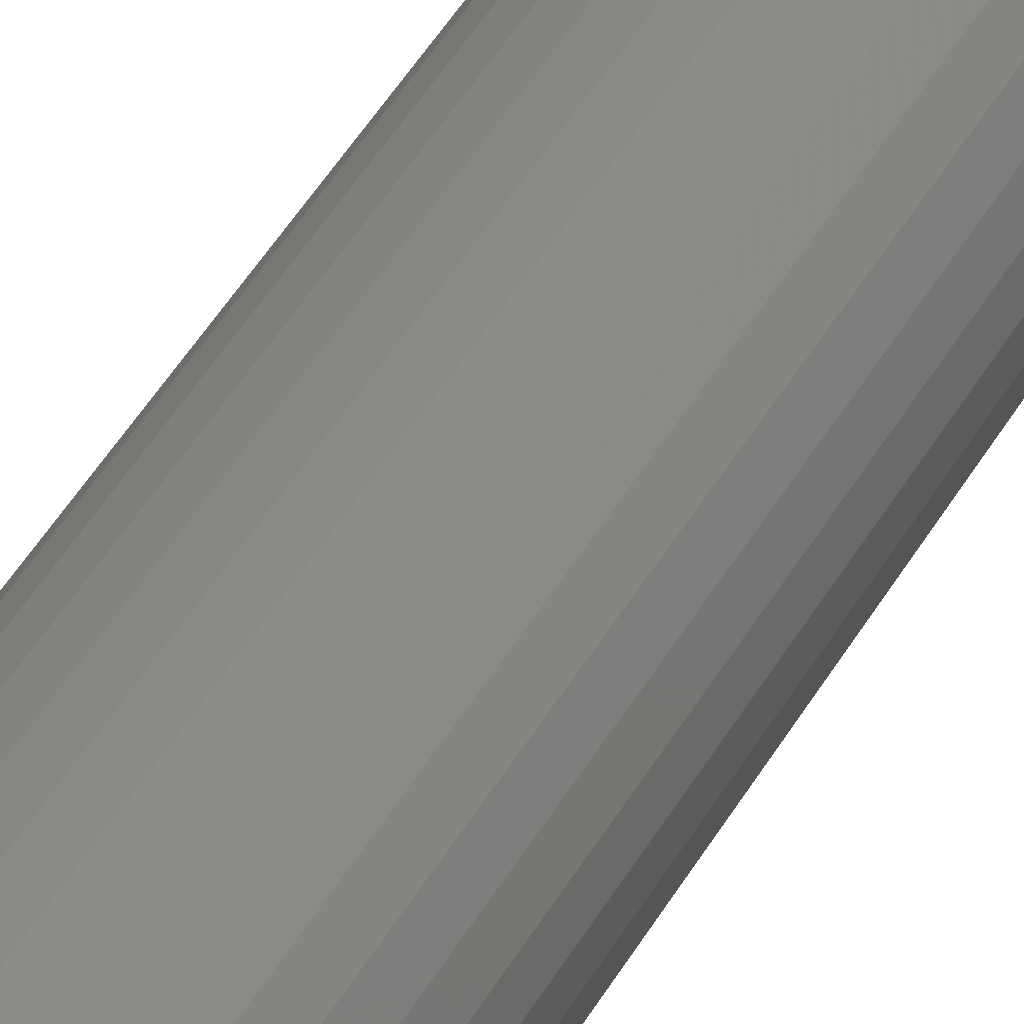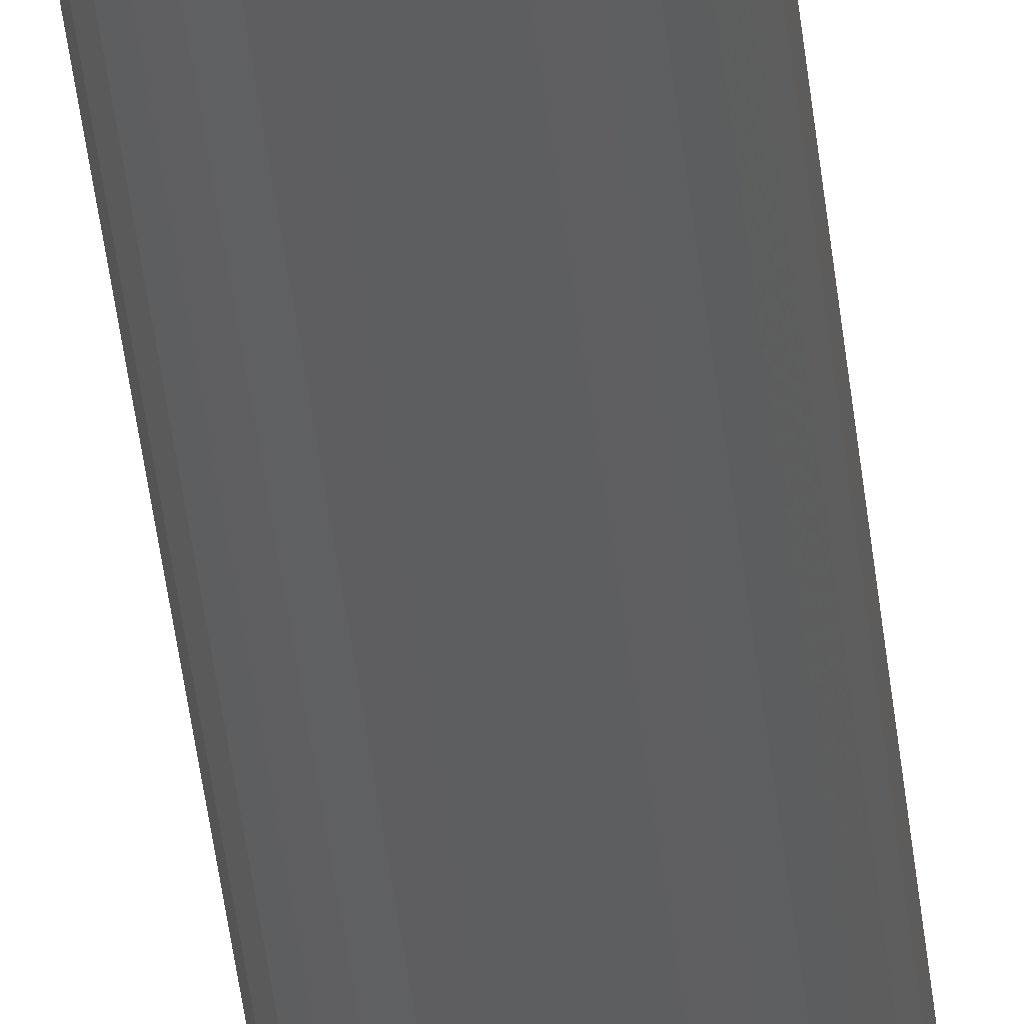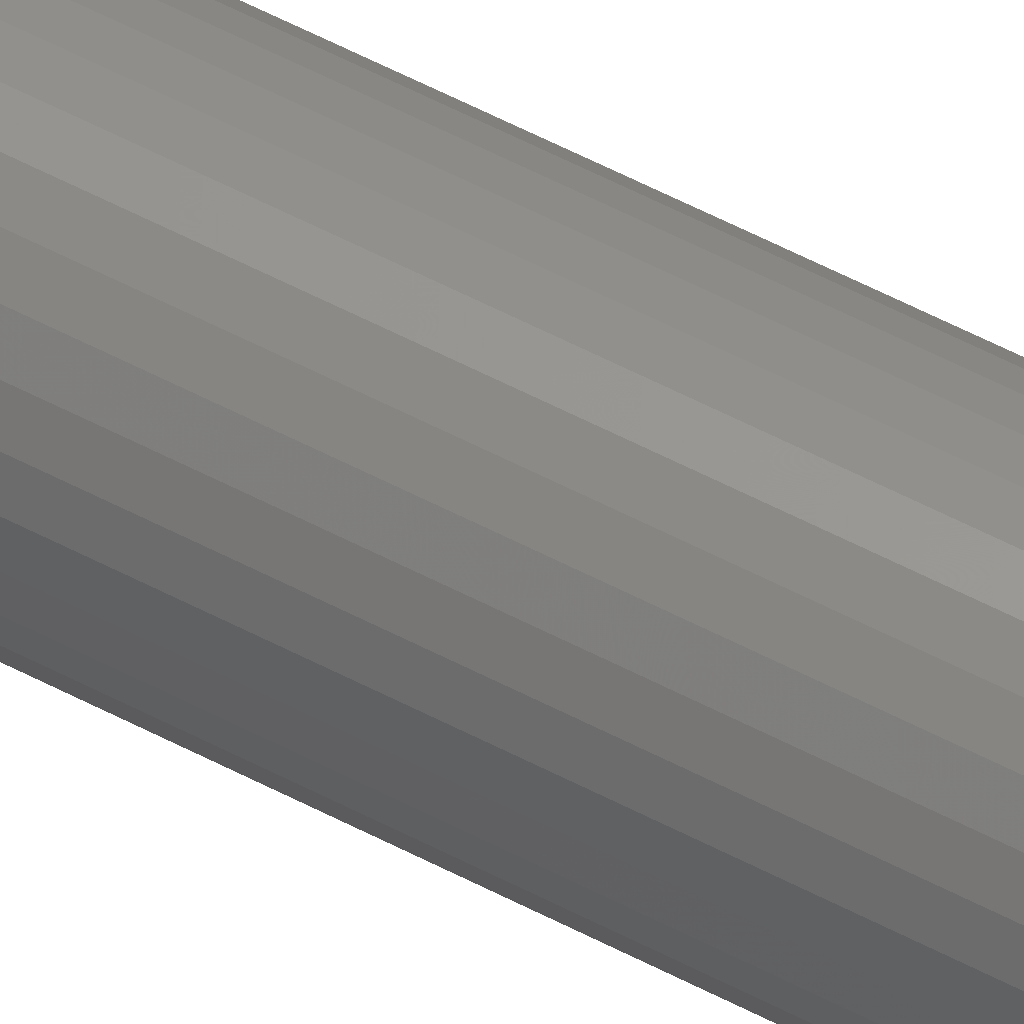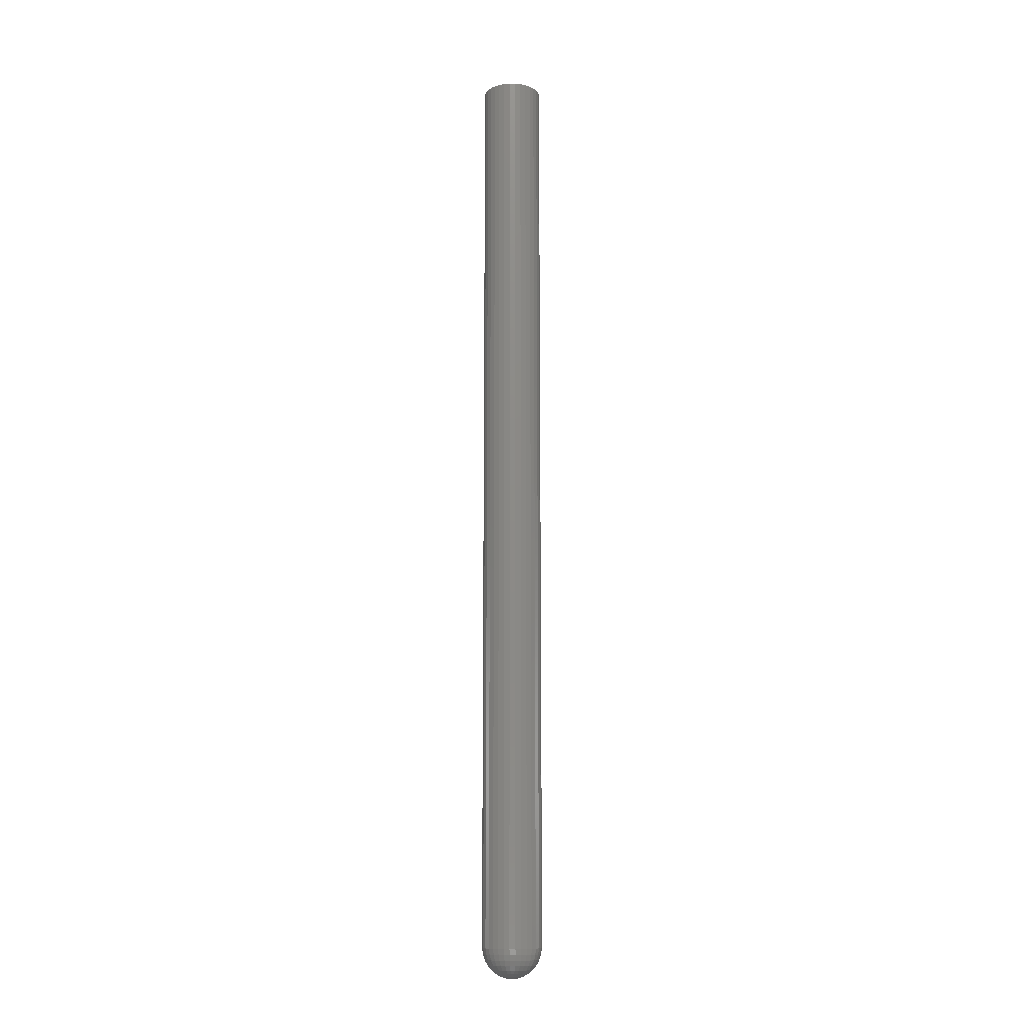
<metadata>
{"format":"stl","ext":"stl","renderer":"f3d","projection":"perspective","resolution":1024,"background":"white","views":[{"elev":26.5,"azim":18.4,"up":"+Z"},{"elev":-35.0,"azim":5.2,"up":"+Z"},{"elev":56.9,"azim":118.8,"up":"+Z"},{"elev":-13.0,"azim":38.5,"up":"+Y"}]}
</metadata>
<code>
# stl→obj: 271 verts, 538 faces
v 0.02393 1.479e-18 -2.9e-18
v 0.02393 -0.7266 -2.974e-17
v 0.02348 1.451e-18 -0.004621
v 0.02348 -0.7266 -0.004621
v 0.02213 1.366e-18 -0.009064
v 0.02213 -0.7266 -0.009064
v 0.01994 1.23e-18 -0.01316
v 0.01994 -0.7266 -0.01316
v 0.01699 1.046e-18 -0.01675
v 0.01699 -0.7266 -0.01675
v 0.0134 8.217e-19 -0.01969
v 0.0134 -0.7266 -0.01969
v 0.00931 5.66e-19 -0.02188
v 0.00931 -0.7266 -0.02188
v 0.004867 2.886e-19 -0.02323
v 0.004867 -0.7266 -0.02323
v 0.0002467 -3.623e-34 -0.02368
v 0.0002467 -0.7266 -0.02368
v -0.004374 -2.886e-19 -0.02323
v -0.004374 -0.7266 -0.02323
v -0.008817 -5.66e-19 -0.02188
v -0.008817 -0.7266 -0.02188
v -0.01291 -8.217e-19 -0.01969
v -0.01291 -0.7266 -0.01969
v -0.0165 -1.046e-18 -0.01675
v -0.0165 -0.7266 -0.01675
v -0.01945 -1.23e-18 -0.01316
v -0.01945 -0.7266 -0.01316
v -0.02163 -1.366e-18 -0.009064
v -0.02163 -0.7266 -0.009064
v -0.02298 -1.451e-18 -0.004621
v -0.02298 -0.7266 -0.004621
v -0.02344 -1.479e-18 2.9e-18
v -0.02344 -0.7266 2.9e-18
v -0.02298 -1.451e-18 0.004621
v -0.02298 -0.7266 0.004621
v -0.02163 -1.366e-18 0.009064
v -0.02163 -0.7266 0.009064
v -0.01945 -1.23e-18 0.01316
v -0.01945 -0.7266 0.01316
v -0.0165 -1.046e-18 0.01675
v -0.0165 -0.7266 0.01675
v -0.01291 -8.217e-19 0.01969
v -0.01291 -0.7266 0.01969
v -0.008817 -5.66e-19 0.02188
v -0.008817 -0.7266 0.02188
v -0.004374 -2.886e-19 0.02323
v -0.004374 -0.7266 0.02323
v 0.0002467 1.811e-34 0.02368
v 0.0002467 -0.7266 0.02368
v 0.004867 2.886e-19 0.02323
v 0.004867 -0.7266 0.02323
v 0.00931 5.66e-19 0.02188
v 0.00931 -0.7266 0.02188
v 0.0134 8.217e-19 0.01969
v 0.0134 -0.7266 0.01969
v 0.01699 1.046e-18 0.01675
v 0.01699 -0.7266 0.01675
v 0.01994 1.23e-18 0.01316
v 0.01994 -0.7266 0.01316
v 0.02213 1.366e-18 0.009064
v 0.02213 -0.7266 0.009064
v 0.02348 1.451e-18 0.004621
v 0.02348 -0.7266 0.004621
v -0.003664 -0.7495 -0.002348
v -0.004079 -0.7495 -6.254e-19
v -0.008659 -0.7482 -0.001606
v -0.002404 -0.7495 -0.003597
v -0.007306 -0.7482 -0.004812
v -0.0007634 -0.7495 -0.004272
v -0.004834 -0.7482 -0.007261
v 0.001011 -0.7495 -0.004272
v -0.001616 -0.7482 -0.008585
v 0.002651 -0.7495 -0.003597
v 0.001864 -0.7482 -0.008585
v 0.003911 -0.7495 -0.002348
v 0.005081 -0.7482 -0.00726
v 0.005066 -0.7495 -1.745e-18
v 0.007553 -0.7482 -0.004811
v 0.0004934 -0.75 -1.465e-18
v 0.02263 -0.7311 -0.004448
v 0.02348 -0.7311 -2.873e-18
v 0.02133 -0.7355 -0.004177
v 0.02215 -0.7355 -2.791e-18
v 0.01921 -0.7396 -0.003738
v 0.01998 -0.7396 -2.659e-18
v 0.01635 -0.7431 -0.003147
v 0.01707 -0.7431 -2.48e-18
v 0.01287 -0.7461 -0.002427
v 0.01351 -0.7461 -2.263e-18
v 0.008906 -0.7482 -0.001605
v 0.009463 -0.7482 -2.015e-18
v -0.02249 -0.7311 2.757e-18
v -0.02239 -0.7311 -0.00445
v -0.02116 -0.7355 2.512e-18
v -0.02108 -0.7355 -0.004179
v -0.01899 -0.7396 2.114e-18
v -0.01896 -0.7396 -0.00374
v -0.01608 -0.7431 1.579e-18
v -0.0161 -0.7431 -0.003149
v -0.01253 -0.7461 9.266e-19
v -0.01263 -0.7461 -0.002428
v -0.008476 -0.7482 1.822e-19
v -0.02105 -0.7311 -0.008728
v -0.01982 -0.7355 -0.008209
v -0.01783 -0.7396 -0.007366
v -0.01514 -0.7431 -0.006233
v -0.01187 -0.7461 -0.004851
v -0.008139 -0.7482 -0.003275
v -0.01892 -0.7311 -0.01267
v -0.01781 -0.7355 -0.01192
v -0.01602 -0.7396 -0.0107
v -0.0136 -0.7431 -0.009072
v -0.01066 -0.7461 -0.007082
v -0.01606 -0.7311 -0.01611
v -0.01512 -0.7355 -0.01517
v -0.01359 -0.7396 -0.01363
v -0.01154 -0.7431 -0.01156
v -0.009042 -0.7461 -0.009036
v -0.00619 -0.7482 -0.006157
v -0.01258 -0.7311 -0.01894
v -0.01184 -0.7355 -0.01783
v -0.01065 -0.7396 -0.01603
v -0.009037 -0.7431 -0.0136
v -0.007074 -0.7461 -0.01064
v -0.008625 -0.7311 -0.02104
v -0.008117 -0.7355 -0.01981
v -0.007293 -0.7396 -0.01781
v -0.006184 -0.7431 -0.01511
v -0.004832 -0.7461 -0.01183
v -0.00329 -0.7482 -0.008081
v -0.004335 -0.7311 -0.02234
v -0.004076 -0.7355 -0.02103
v -0.003656 -0.7396 -0.0189
v -0.003091 -0.7431 -0.01604
v -0.002402 -0.7461 -0.01256
v 0.0001244 -0.7311 -0.02277
v 0.0001244 -0.7355 -0.02144
v 0.0001243 -0.7396 -0.01927
v 0.0001241 -0.7431 -0.01636
v 0.000124 -0.7461 -0.01281
v 0.0001238 -0.7482 -0.008755
v 0.004584 -0.7311 -0.02234
v 0.004325 -0.7355 -0.02103
v 0.003905 -0.7396 -0.0189
v 0.003339 -0.7431 -0.01604
v 0.00265 -0.7461 -0.01256
v 0.008873 -0.7311 -0.02104
v 0.008366 -0.7355 -0.01981
v 0.007541 -0.7396 -0.01781
v 0.006432 -0.7431 -0.01511
v 0.00508 -0.7461 -0.01183
v 0.003537 -0.7482 -0.00808
v 0.01283 -0.7311 -0.01894
v 0.01209 -0.7355 -0.01783
v 0.0109 -0.7396 -0.01603
v 0.009285 -0.7431 -0.0136
v 0.007321 -0.7461 -0.01064
v 0.01631 -0.7311 -0.01611
v 0.01537 -0.7355 -0.01517
v 0.01384 -0.7396 -0.01363
v 0.01179 -0.7431 -0.01156
v 0.00929 -0.7461 -0.009035
v 0.006437 -0.7482 -0.006157
v 0.01916 -0.7311 -0.01266
v 0.01806 -0.7355 -0.01192
v 0.01627 -0.7396 -0.0107
v 0.01385 -0.7431 -0.009071
v 0.01091 -0.7461 -0.007081
v 0.0213 -0.7311 -0.008726
v 0.02007 -0.7355 -0.008207
v 0.01808 -0.7396 -0.007365
v 0.01539 -0.7431 -0.006231
v 0.01212 -0.7461 -0.00485
v 0.008387 -0.7482 -0.003274
v 0.004295 -0.7495 0.00254
v 0.00929 -0.7482 0.00175
v 0.003034 -0.7495 0.003802
v 0.007951 -0.7482 0.004983
v 0.001385 -0.7495 0.004485
v 0.005476 -0.7482 0.007458
v -0.0003986 -0.7495 0.004485
v 0.002243 -0.7482 0.008797
v -0.002047 -0.7495 0.003802
v -0.001256 -0.7482 0.008797
v -0.003308 -0.7495 0.00254
v -0.00449 -0.7482 0.007458
v -0.006964 -0.7482 0.004983
v -0.02205 -0.7311 0.004485
v -0.02074 -0.7355 0.004224
v -0.01862 -0.7396 0.003802
v -0.01576 -0.7431 0.003233
v -0.01228 -0.7461 0.00254
v -0.008303 -0.7482 0.00175
v 0.02304 -0.7311 0.004485
v 0.02173 -0.7355 0.004224
v 0.01961 -0.7396 0.003802
v 0.01675 -0.7431 0.003233
v 0.01326 -0.7461 0.00254
v 0.02173 -0.7311 0.008797
v 0.0205 -0.7355 0.008286
v 0.0185 -0.7396 0.007458
v 0.0158 -0.7431 0.006342
v 0.01252 -0.7461 0.004983
v 0.00878 -0.7482 0.003432
v 0.01961 -0.7311 0.01277
v 0.0185 -0.7355 0.01203
v 0.0167 -0.7396 0.01083
v 0.01427 -0.7431 0.009207
v 0.01132 -0.7461 0.007234
v 0.01675 -0.7311 0.01625
v 0.0158 -0.7355 0.01531
v 0.01427 -0.7396 0.01378
v 0.01221 -0.7431 0.01172
v 0.009701 -0.7461 0.009207
v 0.006836 -0.7482 0.006342
v 0.01326 -0.7311 0.01911
v 0.01252 -0.7355 0.018
v 0.01132 -0.7396 0.0162
v 0.009701 -0.7431 0.01378
v 0.007728 -0.7461 0.01083
v 0.00929 -0.7311 0.02124
v 0.00878 -0.7355 0.02001
v 0.007951 -0.7396 0.018
v 0.006836 -0.7431 0.01531
v 0.005476 -0.7461 0.01203
v 0.003926 -0.7482 0.008286
v 0.004978 -0.7311 0.02255
v 0.004718 -0.7355 0.02124
v 0.004295 -0.7396 0.01911
v 0.003727 -0.7431 0.01625
v 0.003034 -0.7461 0.01277
v 0.0004934 -0.7311 0.02299
v 0.0004934 -0.7355 0.02165
v 0.0004934 -0.7396 0.01949
v 0.0004934 -0.7431 0.01657
v 0.0004934 -0.7461 0.01302
v 0.0004934 -0.7482 0.008969
v -0.003991 -0.7311 0.02255
v -0.003731 -0.7355 0.02124
v -0.003308 -0.7396 0.01911
v -0.00274 -0.7431 0.01625
v -0.002047 -0.7461 0.01277
v -0.008303 -0.7311 0.02124
v -0.007793 -0.7355 0.02001
v -0.006964 -0.7396 0.018
v -0.005849 -0.7431 0.01531
v -0.00449 -0.7461 0.01203
v -0.002939 -0.7482 0.008286
v -0.01228 -0.7311 0.01911
v -0.01154 -0.7355 0.018
v -0.01033 -0.7396 0.0162
v -0.008714 -0.7431 0.01378
v -0.006741 -0.7461 0.01083
v -0.01576 -0.7311 0.01625
v -0.01482 -0.7355 0.01531
v -0.01329 -0.7396 0.01378
v -0.01123 -0.7431 0.01172
v -0.008714 -0.7461 0.009207
v -0.005849 -0.7482 0.006342
v -0.01862 -0.7311 0.01277
v -0.01751 -0.7355 0.01203
v -0.01571 -0.7396 0.01083
v -0.01329 -0.7431 0.009207
v -0.01033 -0.7461 0.007234
v -0.02074 -0.7311 0.008797
v -0.01951 -0.7355 0.008286
v -0.01751 -0.7396 0.007458
v -0.01482 -0.7431 0.006342
v -0.01154 -0.7461 0.004983
v -0.007793 -0.7482 0.003432
f 1 2 3
f 3 2 4
f 3 4 5
f 5 4 6
f 5 6 7
f 7 6 8
f 7 8 9
f 9 8 10
f 9 10 11
f 11 10 12
f 11 12 13
f 13 12 14
f 13 14 15
f 15 14 16
f 15 16 17
f 17 16 18
f 17 18 19
f 19 18 20
f 19 20 21
f 21 20 22
f 21 22 23
f 23 22 24
f 23 24 25
f 25 24 26
f 25 26 27
f 27 26 28
f 27 28 29
f 29 28 30
f 29 30 31
f 31 30 32
f 31 32 33
f 33 32 34
f 33 34 35
f 35 34 36
f 35 36 37
f 37 36 38
f 37 38 39
f 39 38 40
f 39 40 41
f 41 40 42
f 41 42 43
f 43 42 44
f 43 44 45
f 45 44 46
f 45 46 47
f 47 46 48
f 47 48 49
f 49 48 50
f 49 50 51
f 51 50 52
f 51 52 53
f 53 52 54
f 53 54 55
f 55 54 56
f 55 56 57
f 57 56 58
f 57 58 59
f 59 58 60
f 59 60 61
f 61 60 62
f 61 62 63
f 63 62 64
f 63 64 1
f 1 64 2
f 65 66 67
f 68 65 69
f 70 68 71
f 72 70 73
f 74 72 75
f 76 74 77
f 78 76 79
f 80 66 65
f 80 65 68
f 80 68 70
f 80 70 72
f 80 72 74
f 80 74 76
f 80 76 78
f 4 2 81
f 81 2 82
f 81 82 83
f 83 82 84
f 83 84 85
f 85 84 86
f 85 86 87
f 87 86 88
f 87 88 89
f 89 88 90
f 89 90 91
f 91 90 92
f 91 92 78
f 34 32 93
f 93 32 94
f 93 94 95
f 95 94 96
f 95 96 97
f 97 96 98
f 97 98 99
f 99 98 100
f 99 100 101
f 101 100 102
f 101 102 103
f 103 102 67
f 103 67 66
f 32 30 94
f 94 30 104
f 94 104 96
f 96 104 105
f 96 105 98
f 98 105 106
f 98 106 100
f 100 106 107
f 100 107 102
f 102 107 108
f 102 108 67
f 67 108 109
f 67 109 65
f 30 28 104
f 104 28 110
f 104 110 105
f 105 110 111
f 105 111 106
f 106 111 112
f 106 112 107
f 107 112 113
f 107 113 108
f 108 113 114
f 108 114 109
f 109 114 69
f 109 69 65
f 28 26 110
f 110 26 115
f 110 115 111
f 111 115 116
f 111 116 112
f 112 116 117
f 112 117 113
f 113 117 118
f 113 118 114
f 114 118 119
f 114 119 69
f 69 119 120
f 69 120 68
f 26 24 115
f 115 24 121
f 115 121 116
f 116 121 122
f 116 122 117
f 117 122 123
f 117 123 118
f 118 123 124
f 118 124 119
f 119 124 125
f 119 125 120
f 120 125 71
f 120 71 68
f 24 22 121
f 121 22 126
f 121 126 122
f 122 126 127
f 122 127 123
f 123 127 128
f 123 128 124
f 124 128 129
f 124 129 125
f 125 129 130
f 125 130 71
f 71 130 131
f 71 131 70
f 22 20 126
f 126 20 132
f 126 132 127
f 127 132 133
f 127 133 128
f 128 133 134
f 128 134 129
f 129 134 135
f 129 135 130
f 130 135 136
f 130 136 131
f 131 136 73
f 131 73 70
f 20 18 132
f 132 18 137
f 132 137 133
f 133 137 138
f 133 138 134
f 134 138 139
f 134 139 135
f 135 139 140
f 135 140 136
f 136 140 141
f 136 141 73
f 73 141 142
f 73 142 72
f 18 16 137
f 137 16 143
f 137 143 138
f 138 143 144
f 138 144 139
f 139 144 145
f 139 145 140
f 140 145 146
f 140 146 141
f 141 146 147
f 141 147 142
f 142 147 75
f 142 75 72
f 16 14 143
f 143 14 148
f 143 148 144
f 144 148 149
f 144 149 145
f 145 149 150
f 145 150 146
f 146 150 151
f 146 151 147
f 147 151 152
f 147 152 75
f 75 152 153
f 75 153 74
f 14 12 148
f 148 12 154
f 148 154 149
f 149 154 155
f 149 155 150
f 150 155 156
f 150 156 151
f 151 156 157
f 151 157 152
f 152 157 158
f 152 158 153
f 153 158 77
f 153 77 74
f 12 10 154
f 154 10 159
f 154 159 155
f 155 159 160
f 155 160 156
f 156 160 161
f 156 161 157
f 157 161 162
f 157 162 158
f 158 162 163
f 158 163 77
f 77 163 164
f 77 164 76
f 10 8 159
f 159 8 165
f 159 165 160
f 160 165 166
f 160 166 161
f 161 166 167
f 161 167 162
f 162 167 168
f 162 168 163
f 163 168 169
f 163 169 164
f 164 169 79
f 164 79 76
f 8 6 165
f 165 6 170
f 165 170 166
f 166 170 171
f 166 171 167
f 167 171 172
f 167 172 168
f 168 172 173
f 168 173 169
f 169 173 174
f 169 174 79
f 79 174 175
f 79 175 78
f 6 4 170
f 170 4 81
f 170 81 171
f 171 81 83
f 171 83 172
f 172 83 85
f 172 85 173
f 173 85 87
f 173 87 174
f 174 87 89
f 174 89 175
f 175 89 91
f 175 91 78
f 176 78 177
f 178 176 179
f 180 178 181
f 182 180 183
f 184 182 185
f 186 184 187
f 66 186 188
f 80 78 176
f 80 176 178
f 80 178 180
f 80 180 182
f 80 182 184
f 80 184 186
f 80 186 66
f 36 34 189
f 189 34 93
f 189 93 190
f 190 93 95
f 190 95 191
f 191 95 97
f 191 97 192
f 192 97 99
f 192 99 193
f 193 99 101
f 193 101 194
f 194 101 103
f 194 103 66
f 2 64 82
f 82 64 195
f 82 195 84
f 84 195 196
f 84 196 86
f 86 196 197
f 86 197 88
f 88 197 198
f 88 198 90
f 90 198 199
f 90 199 92
f 92 199 177
f 92 177 78
f 64 62 195
f 195 62 200
f 195 200 196
f 196 200 201
f 196 201 197
f 197 201 202
f 197 202 198
f 198 202 203
f 198 203 199
f 199 203 204
f 199 204 177
f 177 204 205
f 177 205 176
f 62 60 200
f 200 60 206
f 200 206 201
f 201 206 207
f 201 207 202
f 202 207 208
f 202 208 203
f 203 208 209
f 203 209 204
f 204 209 210
f 204 210 205
f 205 210 179
f 205 179 176
f 60 58 206
f 206 58 211
f 206 211 207
f 207 211 212
f 207 212 208
f 208 212 213
f 208 213 209
f 209 213 214
f 209 214 210
f 210 214 215
f 210 215 179
f 179 215 216
f 179 216 178
f 58 56 211
f 211 56 217
f 211 217 212
f 212 217 218
f 212 218 213
f 213 218 219
f 213 219 214
f 214 219 220
f 214 220 215
f 215 220 221
f 215 221 216
f 216 221 181
f 216 181 178
f 56 54 217
f 217 54 222
f 217 222 218
f 218 222 223
f 218 223 219
f 219 223 224
f 219 224 220
f 220 224 225
f 220 225 221
f 221 225 226
f 221 226 181
f 181 226 227
f 181 227 180
f 54 52 222
f 222 52 228
f 222 228 223
f 223 228 229
f 223 229 224
f 224 229 230
f 224 230 225
f 225 230 231
f 225 231 226
f 226 231 232
f 226 232 227
f 227 232 183
f 227 183 180
f 52 50 228
f 228 50 233
f 228 233 229
f 229 233 234
f 229 234 230
f 230 234 235
f 230 235 231
f 231 235 236
f 231 236 232
f 232 236 237
f 232 237 183
f 183 237 238
f 183 238 182
f 50 48 233
f 233 48 239
f 233 239 234
f 234 239 240
f 234 240 235
f 235 240 241
f 235 241 236
f 236 241 242
f 236 242 237
f 237 242 243
f 237 243 238
f 238 243 185
f 238 185 182
f 48 46 239
f 239 46 244
f 239 244 240
f 240 244 245
f 240 245 241
f 241 245 246
f 241 246 242
f 242 246 247
f 242 247 243
f 243 247 248
f 243 248 185
f 185 248 249
f 185 249 184
f 46 44 244
f 244 44 250
f 244 250 245
f 245 250 251
f 245 251 246
f 246 251 252
f 246 252 247
f 247 252 253
f 247 253 248
f 248 253 254
f 248 254 249
f 249 254 187
f 249 187 184
f 44 42 250
f 250 42 255
f 250 255 251
f 251 255 256
f 251 256 252
f 252 256 257
f 252 257 253
f 253 257 258
f 253 258 254
f 254 258 259
f 254 259 187
f 187 259 260
f 187 260 186
f 42 40 255
f 255 40 261
f 255 261 256
f 256 261 262
f 256 262 257
f 257 262 263
f 257 263 258
f 258 263 264
f 258 264 259
f 259 264 265
f 259 265 260
f 260 265 188
f 260 188 186
f 40 38 261
f 261 38 266
f 261 266 262
f 262 266 267
f 262 267 263
f 263 267 268
f 263 268 264
f 264 268 269
f 264 269 265
f 265 269 270
f 265 270 188
f 188 270 271
f 188 271 66
f 38 36 266
f 266 36 189
f 266 189 267
f 267 189 190
f 267 190 268
f 268 190 191
f 268 191 269
f 269 191 192
f 269 192 270
f 270 192 193
f 270 193 271
f 271 193 194
f 271 194 66
f 45 47 49
f 45 49 51
f 53 45 51
f 43 45 53
f 55 43 53
f 41 43 55
f 57 41 55
f 39 41 57
f 59 39 57
f 37 39 59
f 61 37 59
f 35 37 61
f 63 35 61
f 5 29 3
f 27 29 5
f 7 27 5
f 25 27 7
f 9 25 7
f 23 25 9
f 11 23 9
f 21 23 11
f 13 21 11
f 19 21 13
f 17 19 13
f 15 17 13
f 29 31 3
f 3 31 33
f 3 33 1
f 1 33 35
f 1 35 63

</code>
